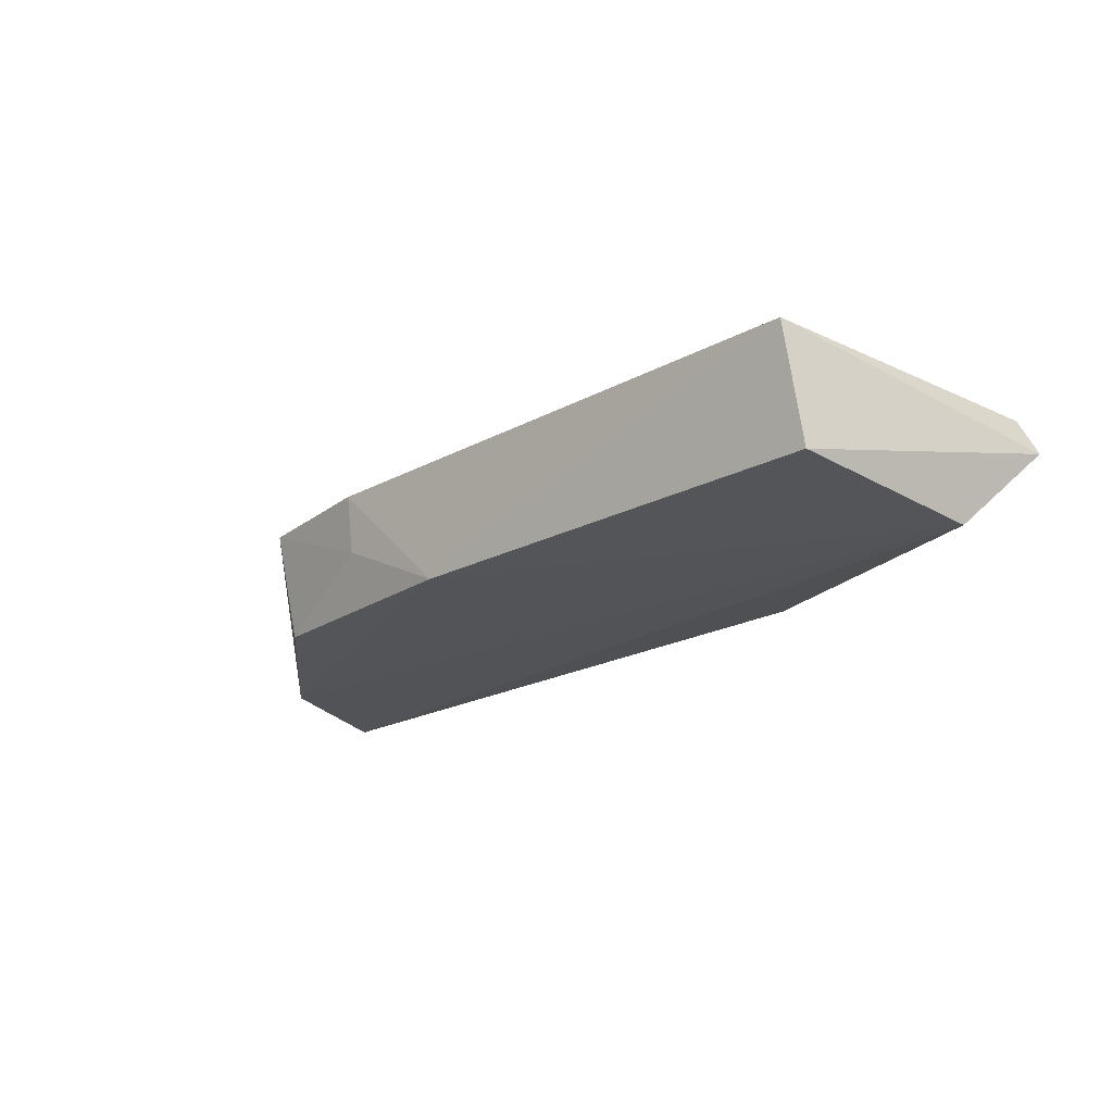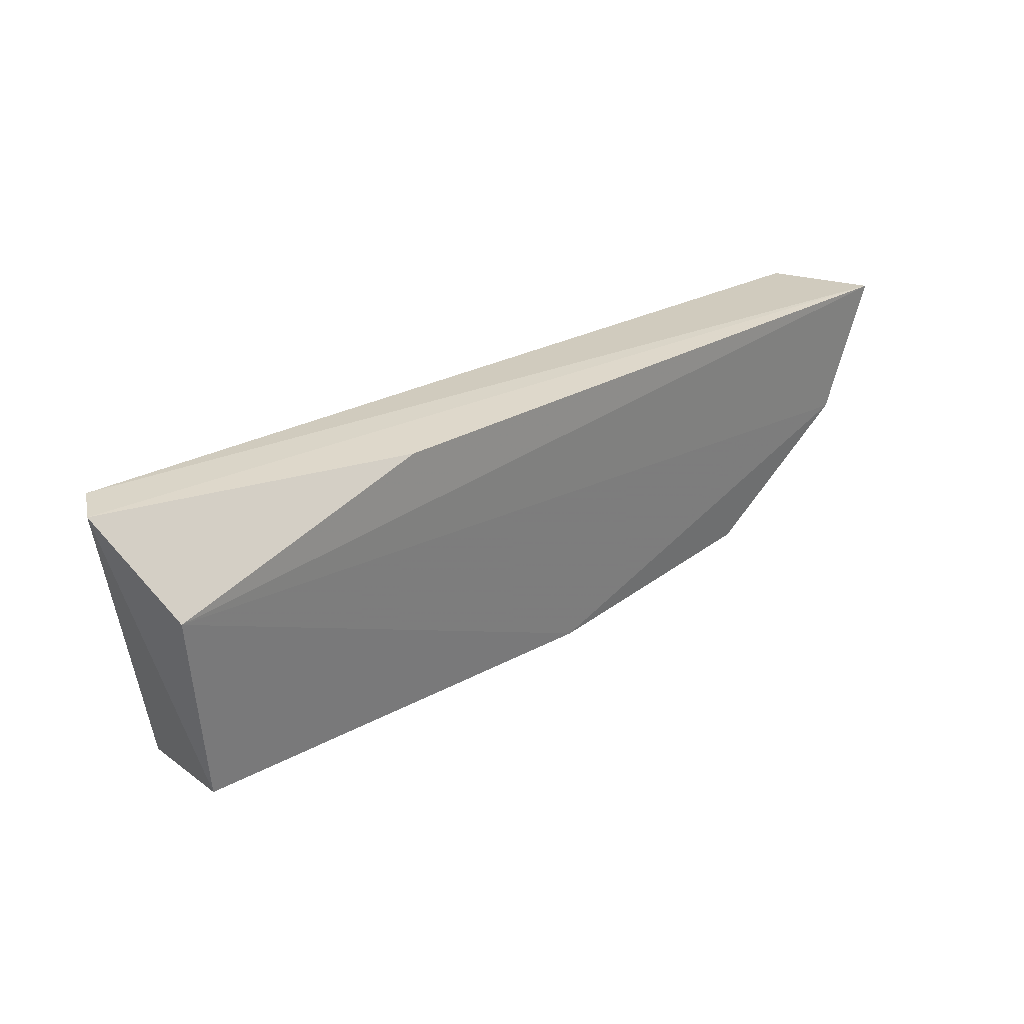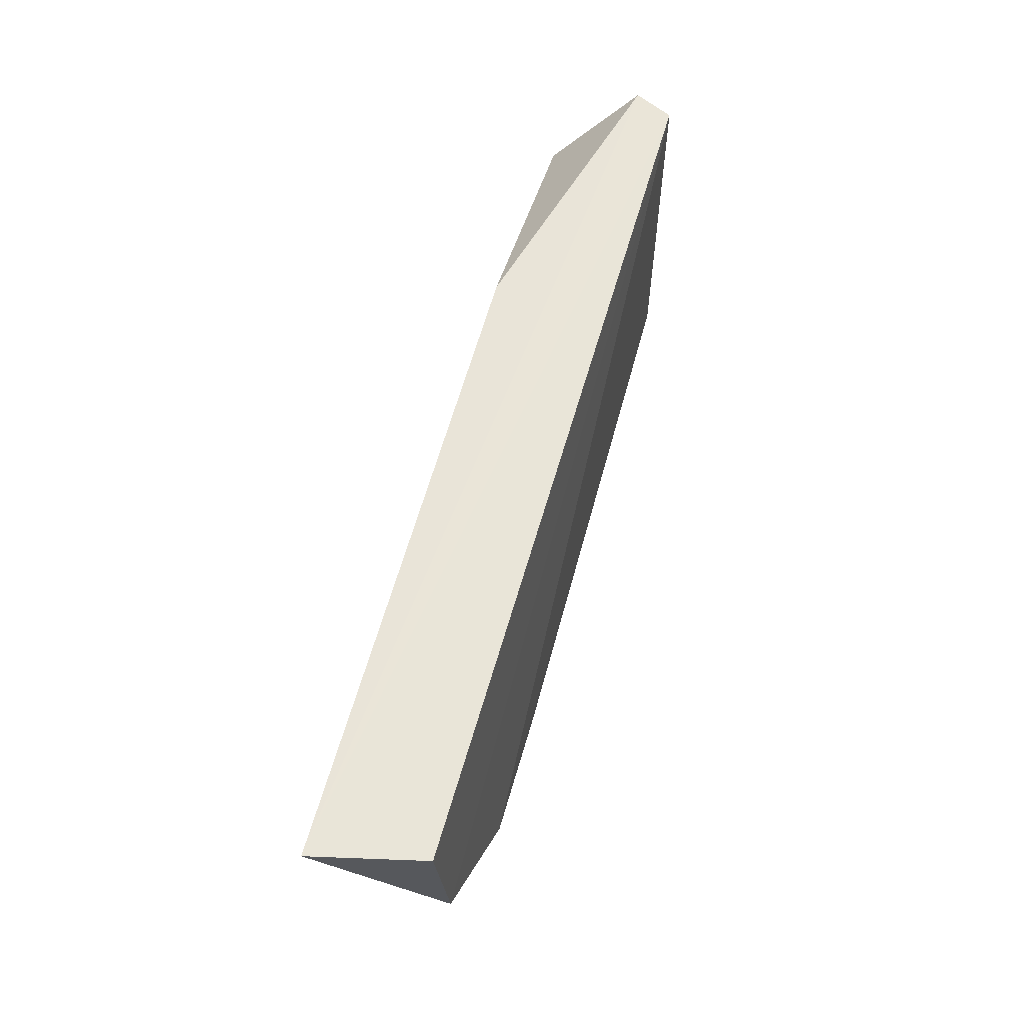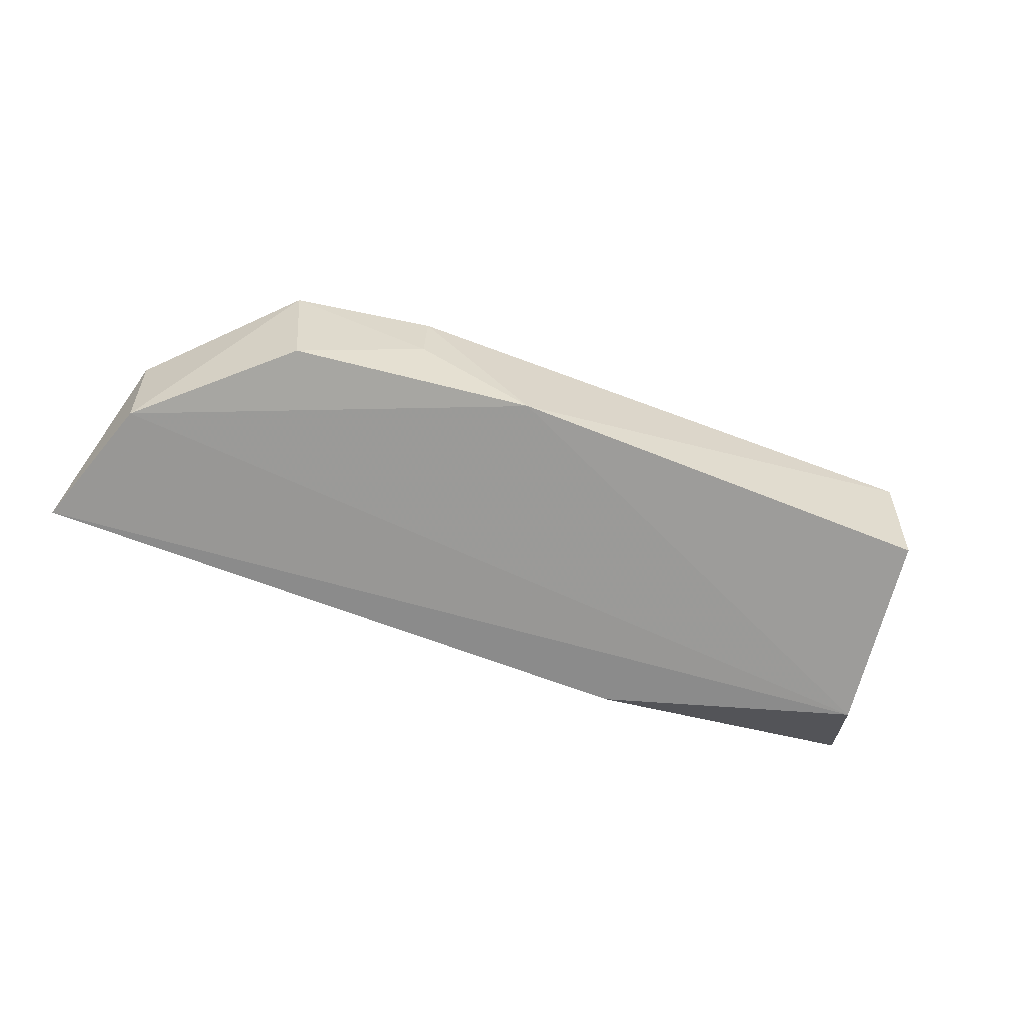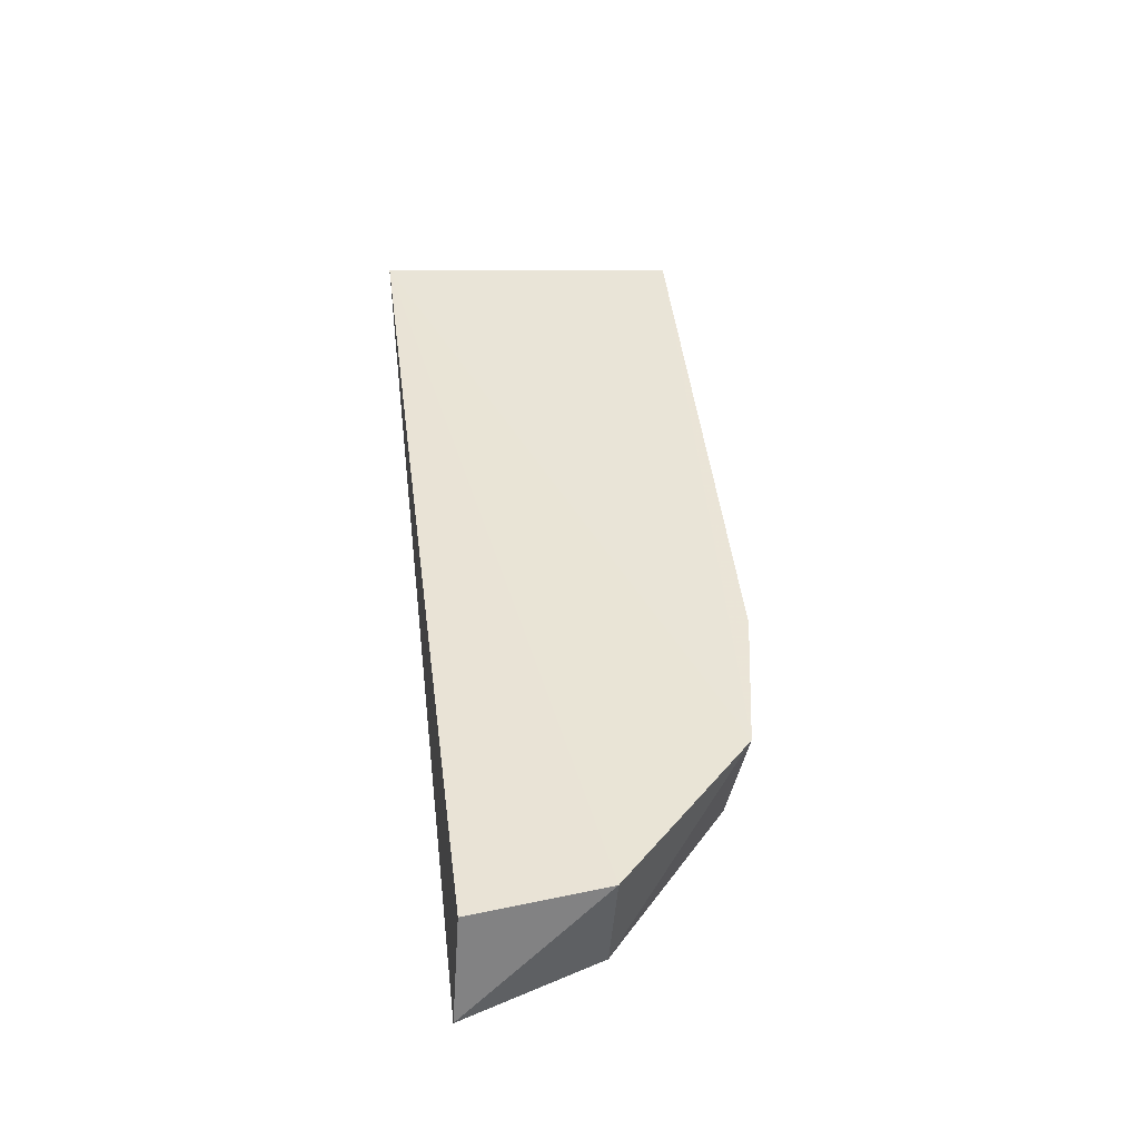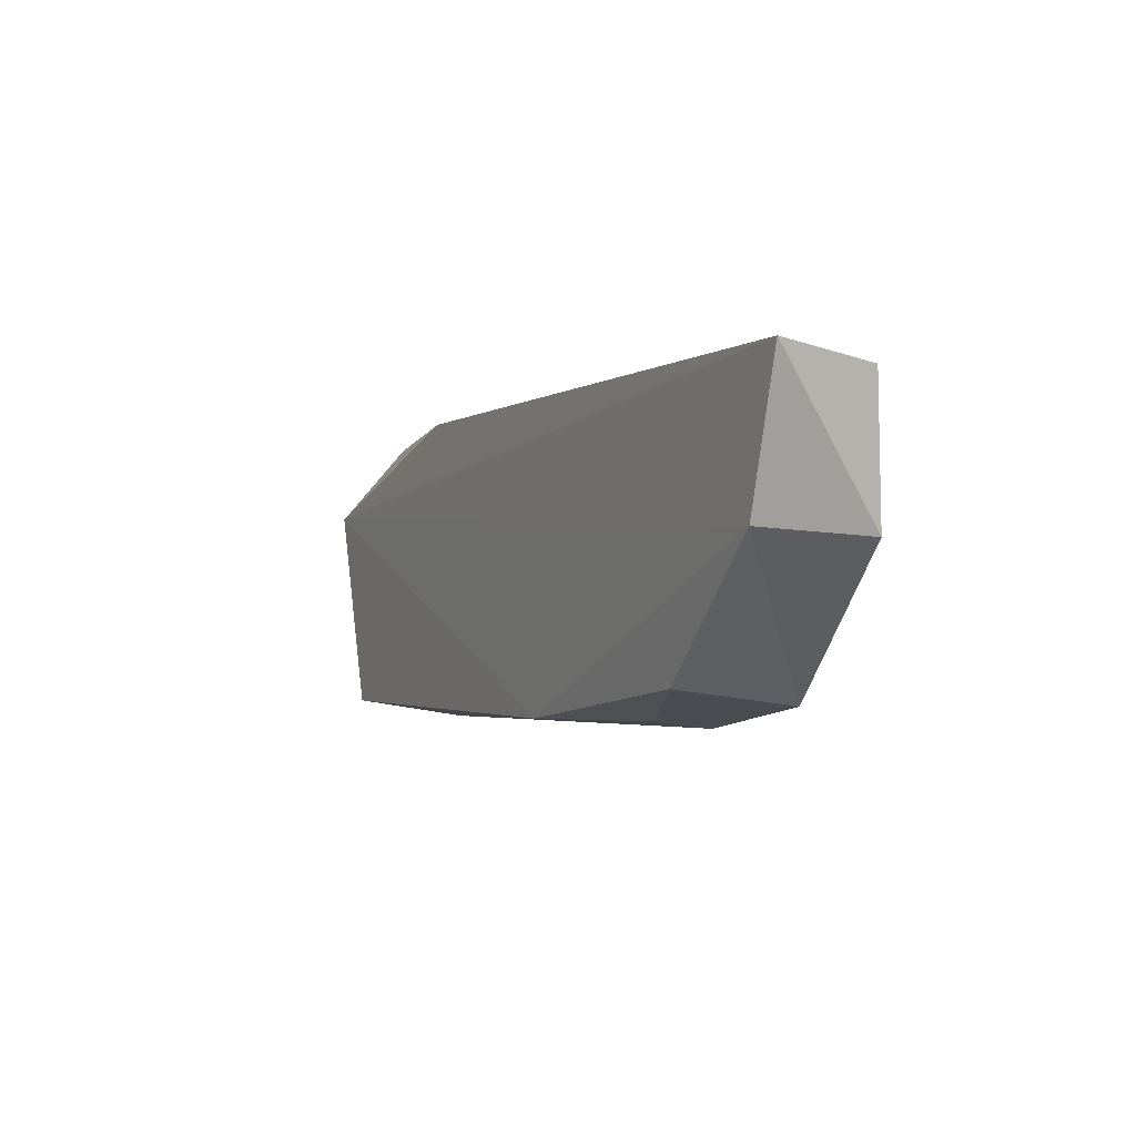
<metadata>
{"format":"obj","ext":"obj","renderer":"f3d","projection":"perspective","resolution":1024,"background":"white","views":[{"elev":-21.3,"azim":-136.7,"up":"+Y"},{"elev":29.0,"azim":-39.6,"up":"+Z"},{"elev":59.2,"azim":105.0,"up":"+Z"},{"elev":-66.5,"azim":158.7,"up":"+Y"},{"elev":44.2,"azim":83.2,"up":"+Y"},{"elev":-2.1,"azim":63.5,"up":"+Z"}]}
</metadata>
<code>
v 0.03352 0.05349 0.02363
v 0.03529 0.04675 0.02428
v 0.02478 0.05468 0.007111
v -0.01853 0.05455 0.005248
v -0.0225 0.05175 0.02414
v 0.008681 0.04728 0.006089
v -0.02124 0.05424 0.02416
v 0.03293 0.05406 0.01542
v 0.02379 0.04761 0.008064
v 0.01608 0.05466 0.005647
v -0.0189 0.04733 0.006405
v 0.03248 0.04697 0.01579
v 0.01604 0.05098 0.006104
v -0.02027 0.04648 0.01893
v -0.004178 0.04672 0.02402
f 7 3 4
f 7 4 5
f 7 5 2
f 7 2 1
f 8 1 2
f 8 7 1
f 8 3 7
f 10 6 4
f 10 4 3
f 11 5 4
f 11 4 6
f 12 6 9
f 12 8 2
f 12 9 3
f 12 3 8
f 13 9 6
f 13 6 10
f 13 10 3
f 13 3 9
f 14 5 11
f 14 12 2
f 14 11 6
f 14 6 12
f 15 14 2
f 15 2 5
f 15 5 14

</code>
